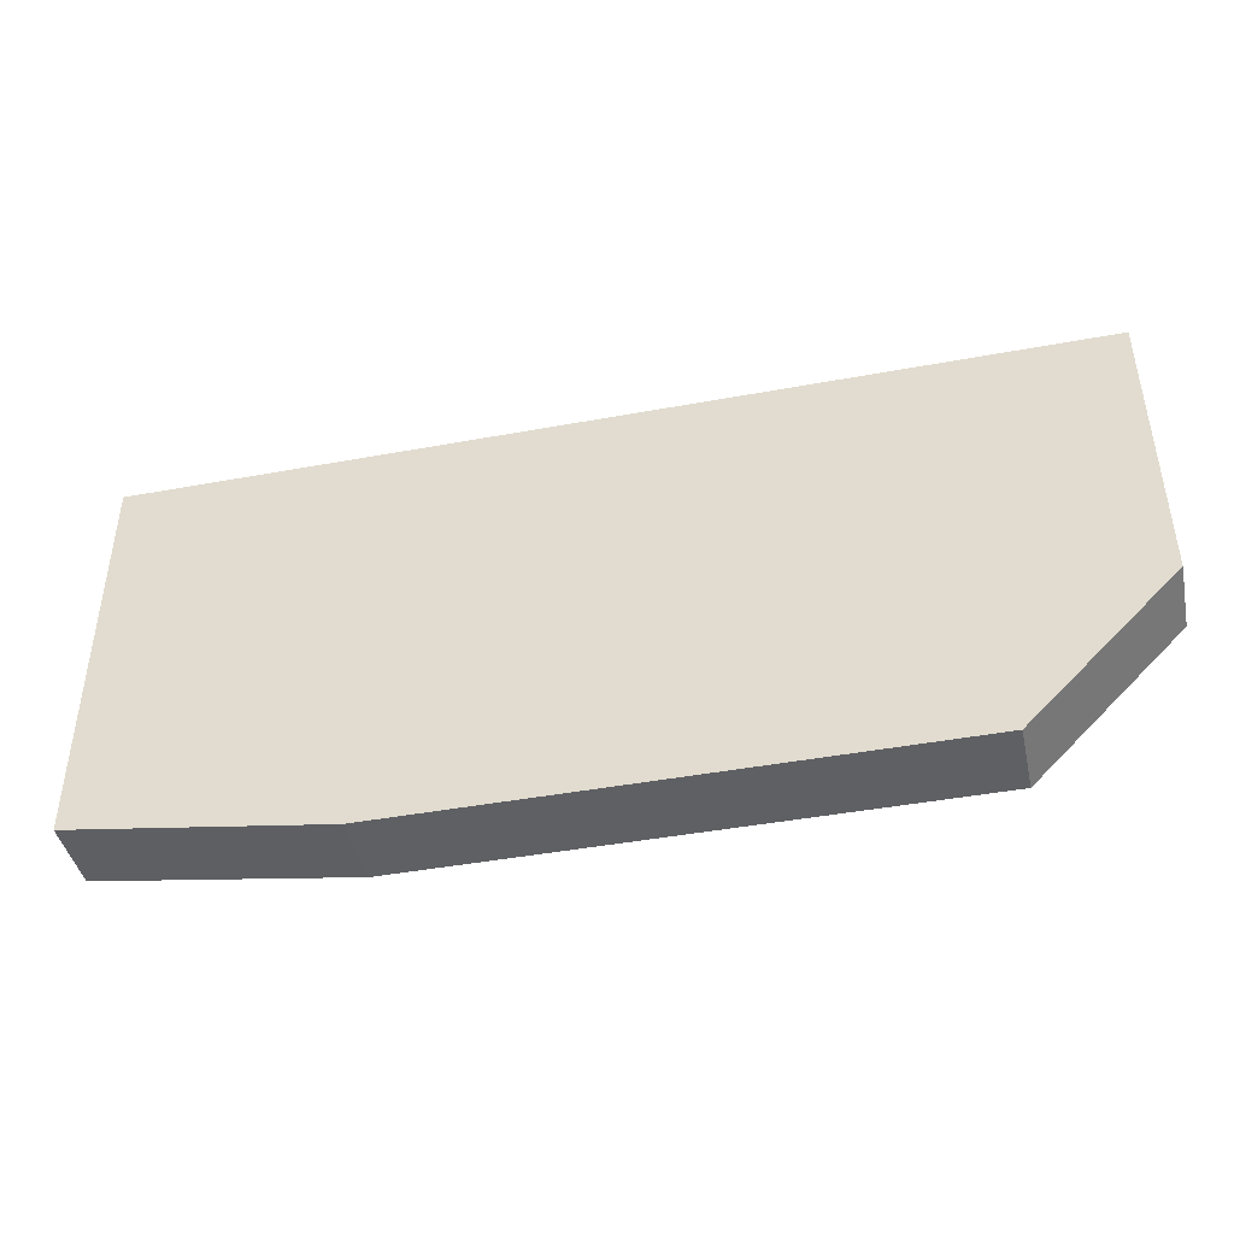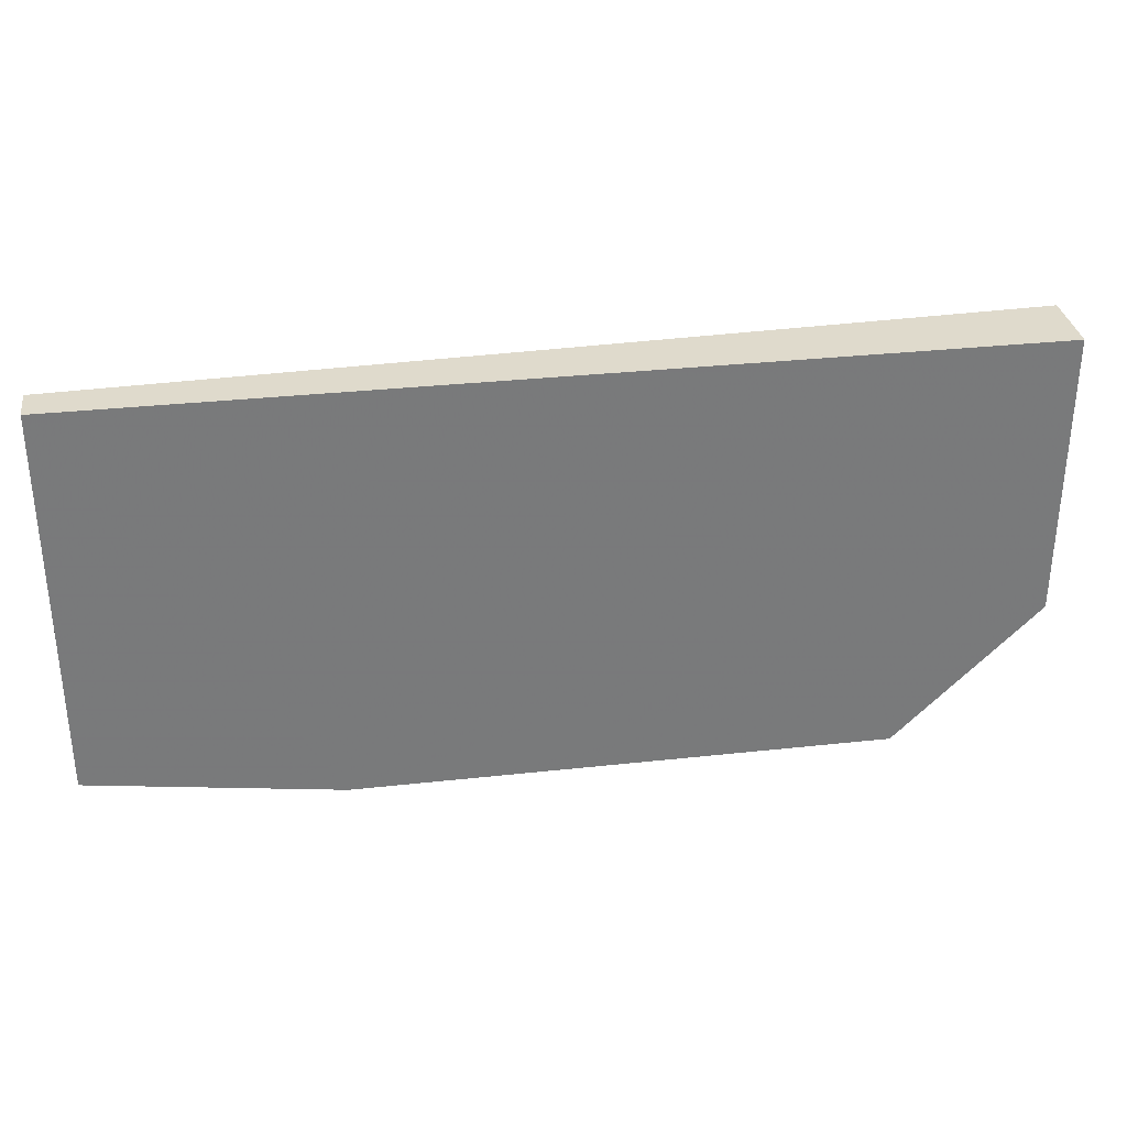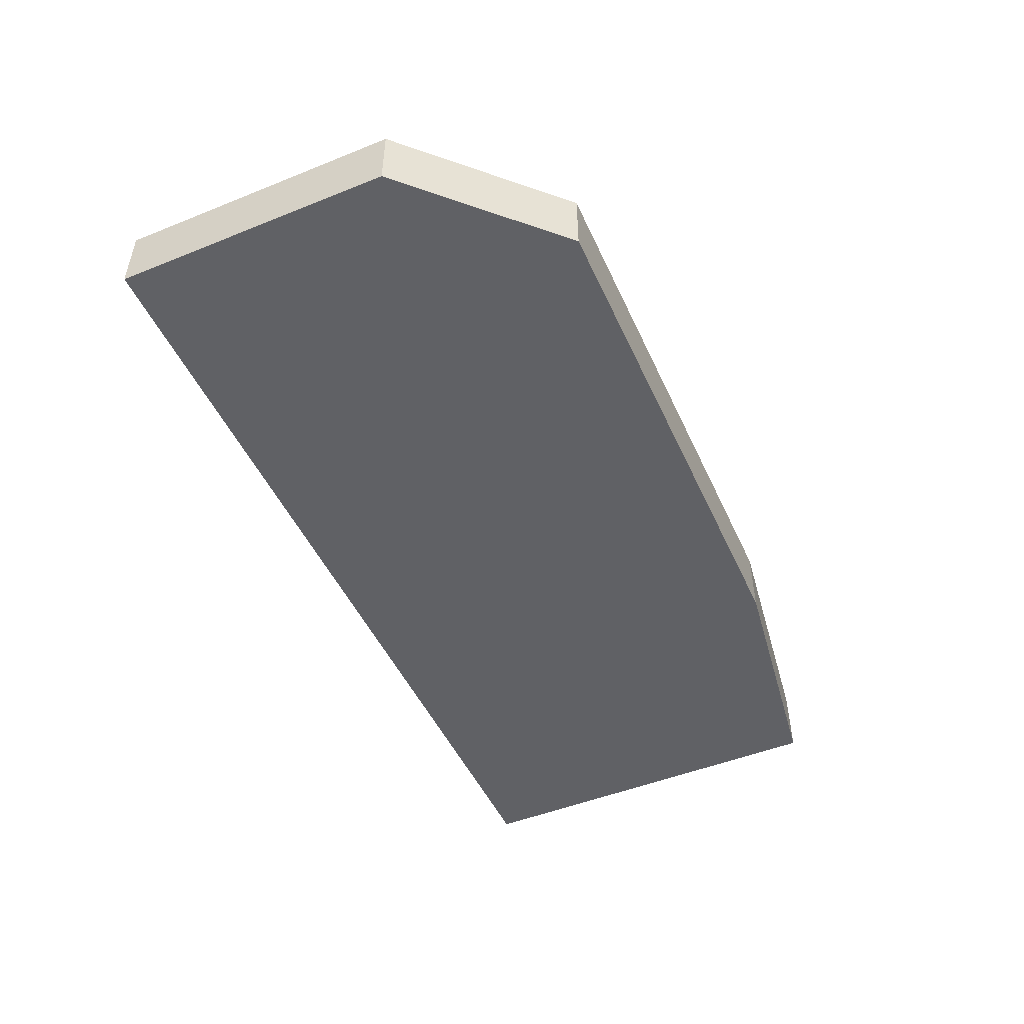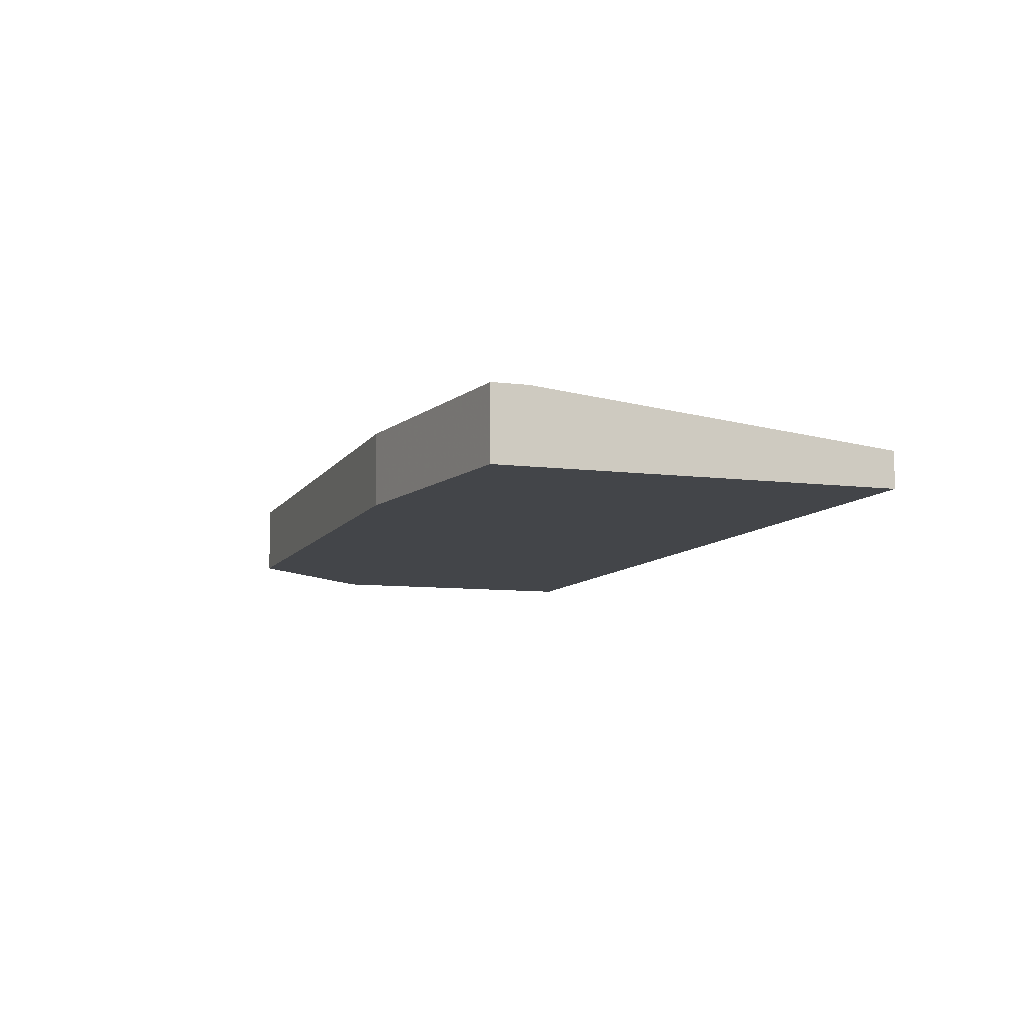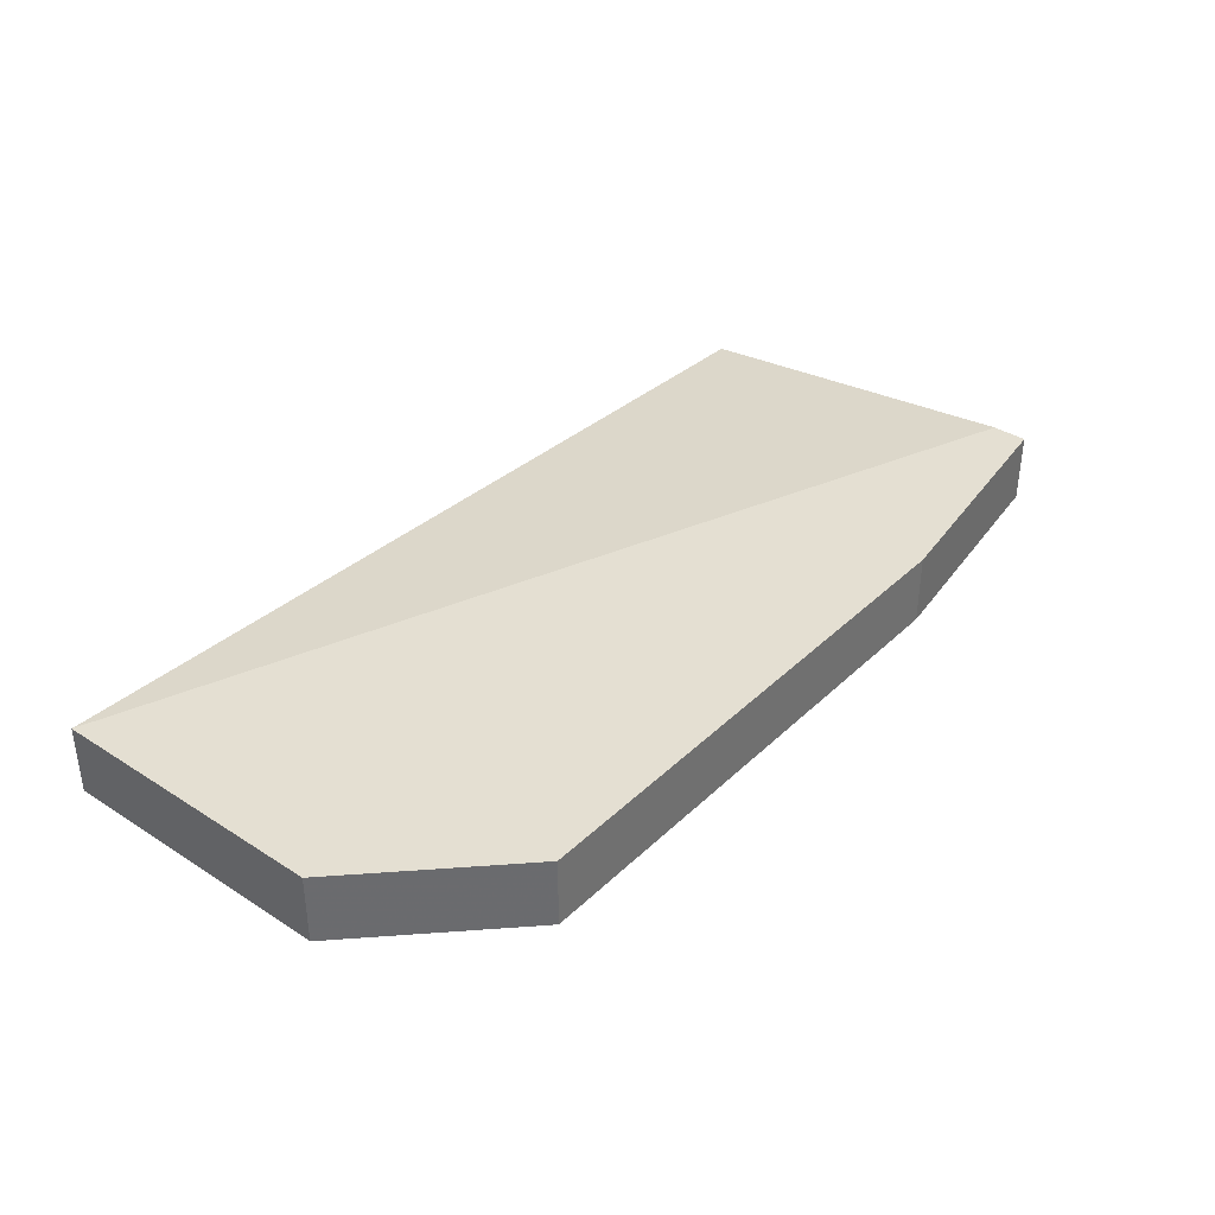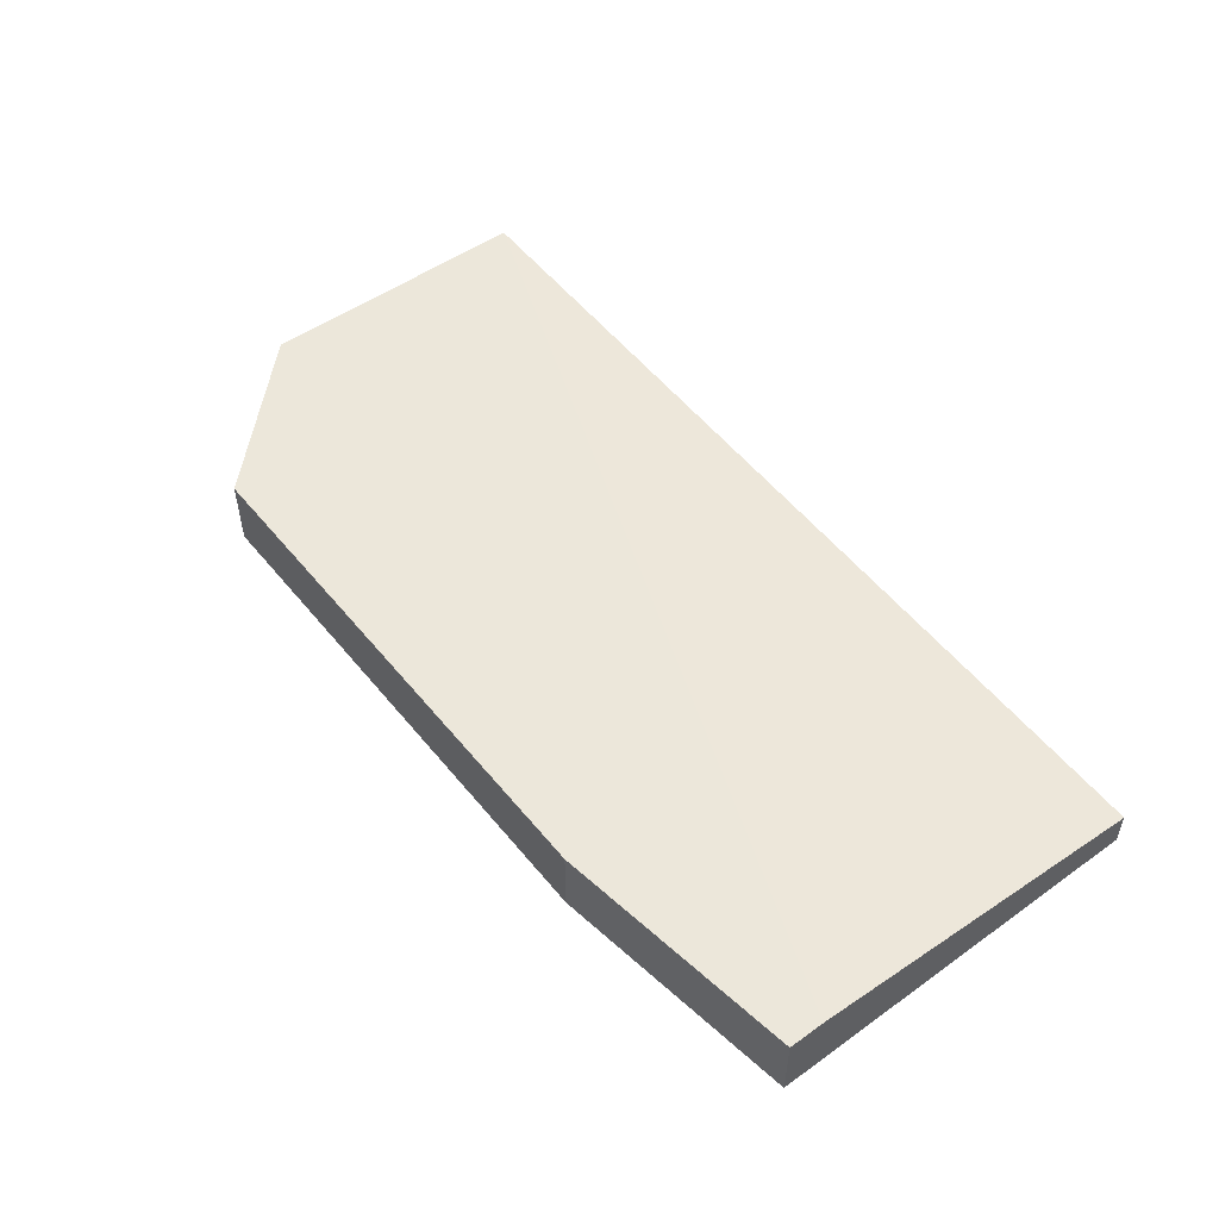
<metadata>
{"format":"obj","ext":"obj","renderer":"f3d","projection":"perspective","resolution":1024,"background":"white","views":[{"elev":-43.2,"azim":12.4,"up":"+Z"},{"elev":32.5,"azim":-8.7,"up":"+Z"},{"elev":-49.0,"azim":114.0,"up":"+Y"},{"elev":-8.8,"azim":-108.9,"up":"+Y"},{"elev":36.9,"azim":129.6,"up":"+Y"},{"elev":51.2,"azim":-127.8,"up":"+Y"}]}
</metadata>
<code>
v 0.02239 -0.02109 -0.04571
v 0.004487 -0.02297 -0.05702
v -0.002111 -0.02297 -0.05607
v -0.002111 -0.02109 -0.05607
v -0.002111 -0.02297 -0.04571
v 0.02239 -0.02297 -0.05325
v 0.01862 -0.02109 -0.05702
v 0.02239 -0.02297 -0.04571
v -0.002111 -0.02203 -0.04571
v 0.01862 -0.02297 -0.05702
v 0.02239 -0.02109 -0.05325
v 0.004487 -0.02109 -0.05702
v -0.002111 -0.02109 -0.05513
f 4 9 13
f 2 3 4
f 3 2 5
f 4 3 5
f 5 2 6
f 4 1 7
f 1 5 8
f 6 1 8
f 5 6 8
f 5 1 9
f 4 5 9
f 6 2 10
f 2 7 10
f 7 6 10
f 1 6 11
f 7 1 11
f 6 7 11
f 2 4 12
f 7 2 12
f 4 7 12
f 1 4 13
f 9 1 13

</code>
